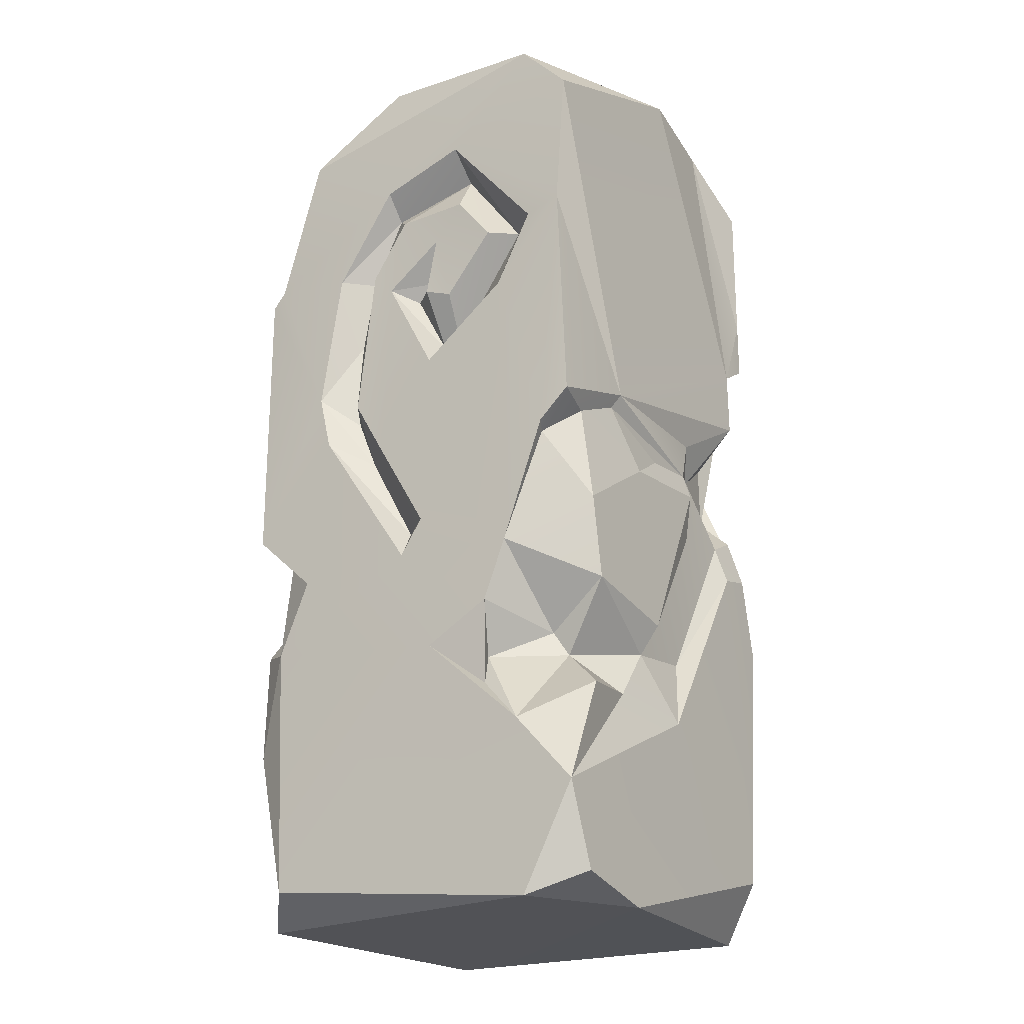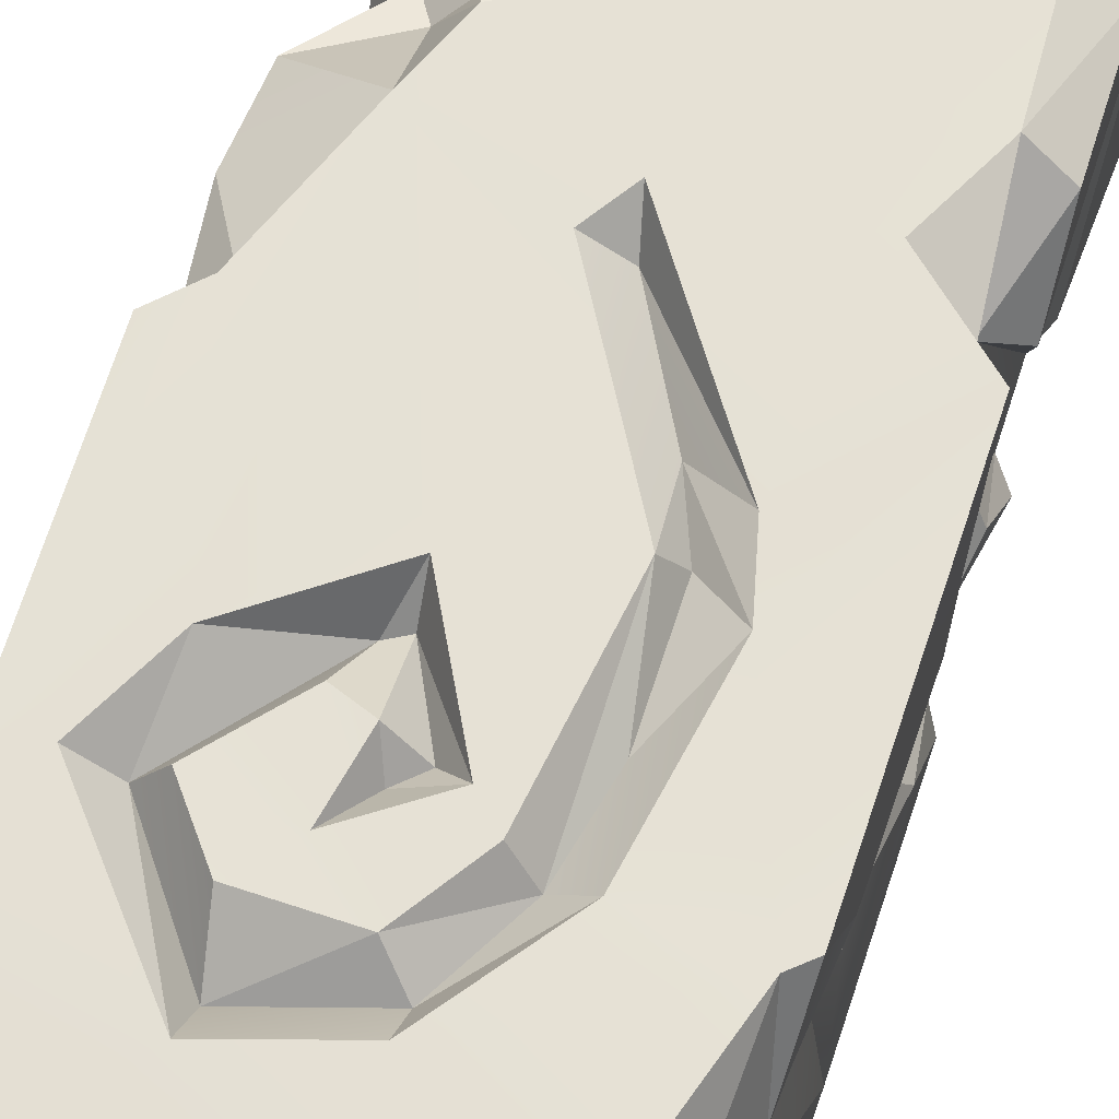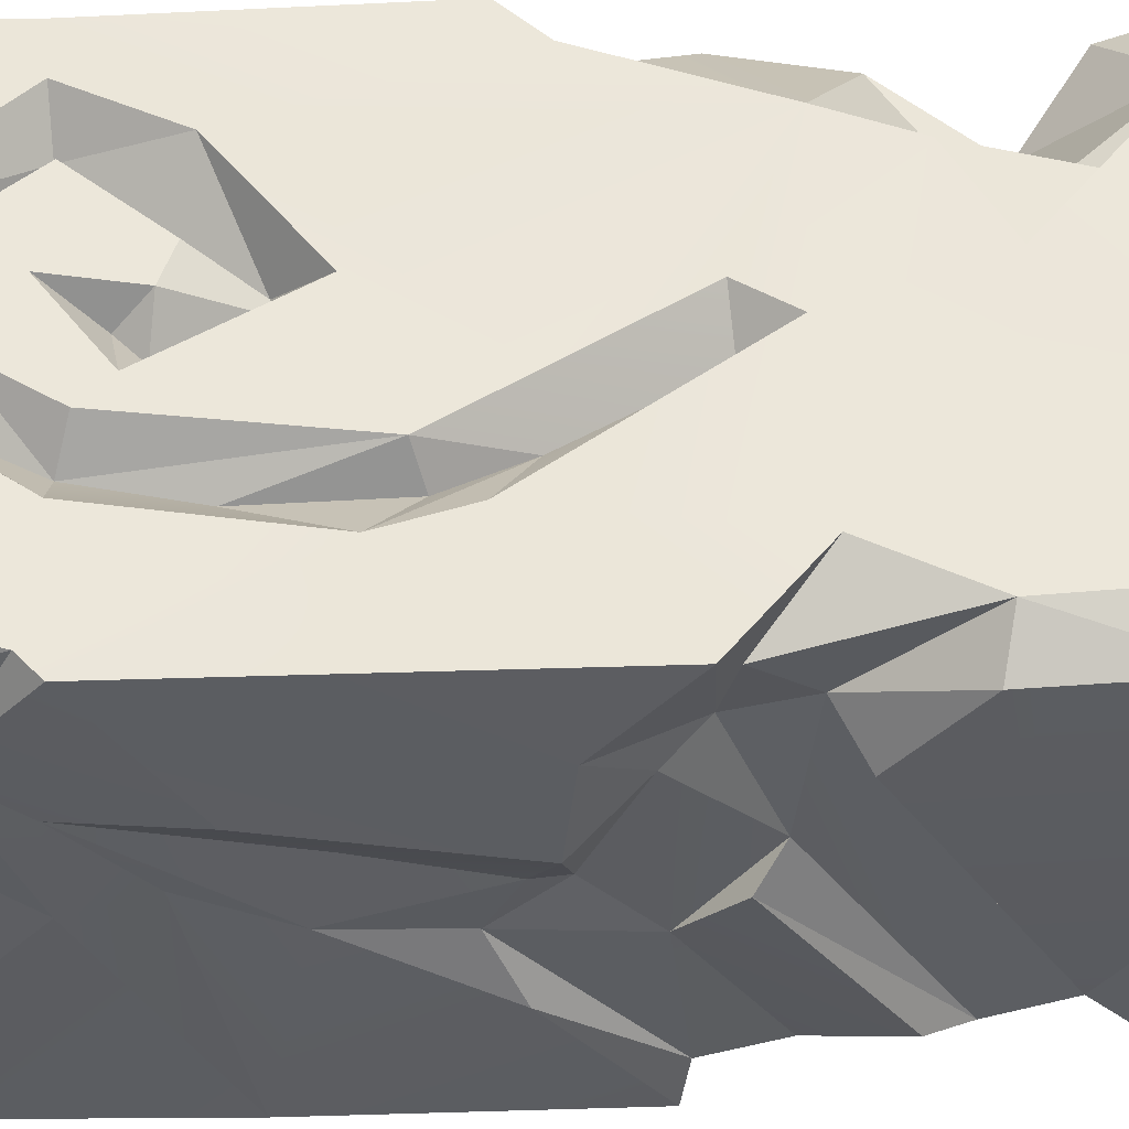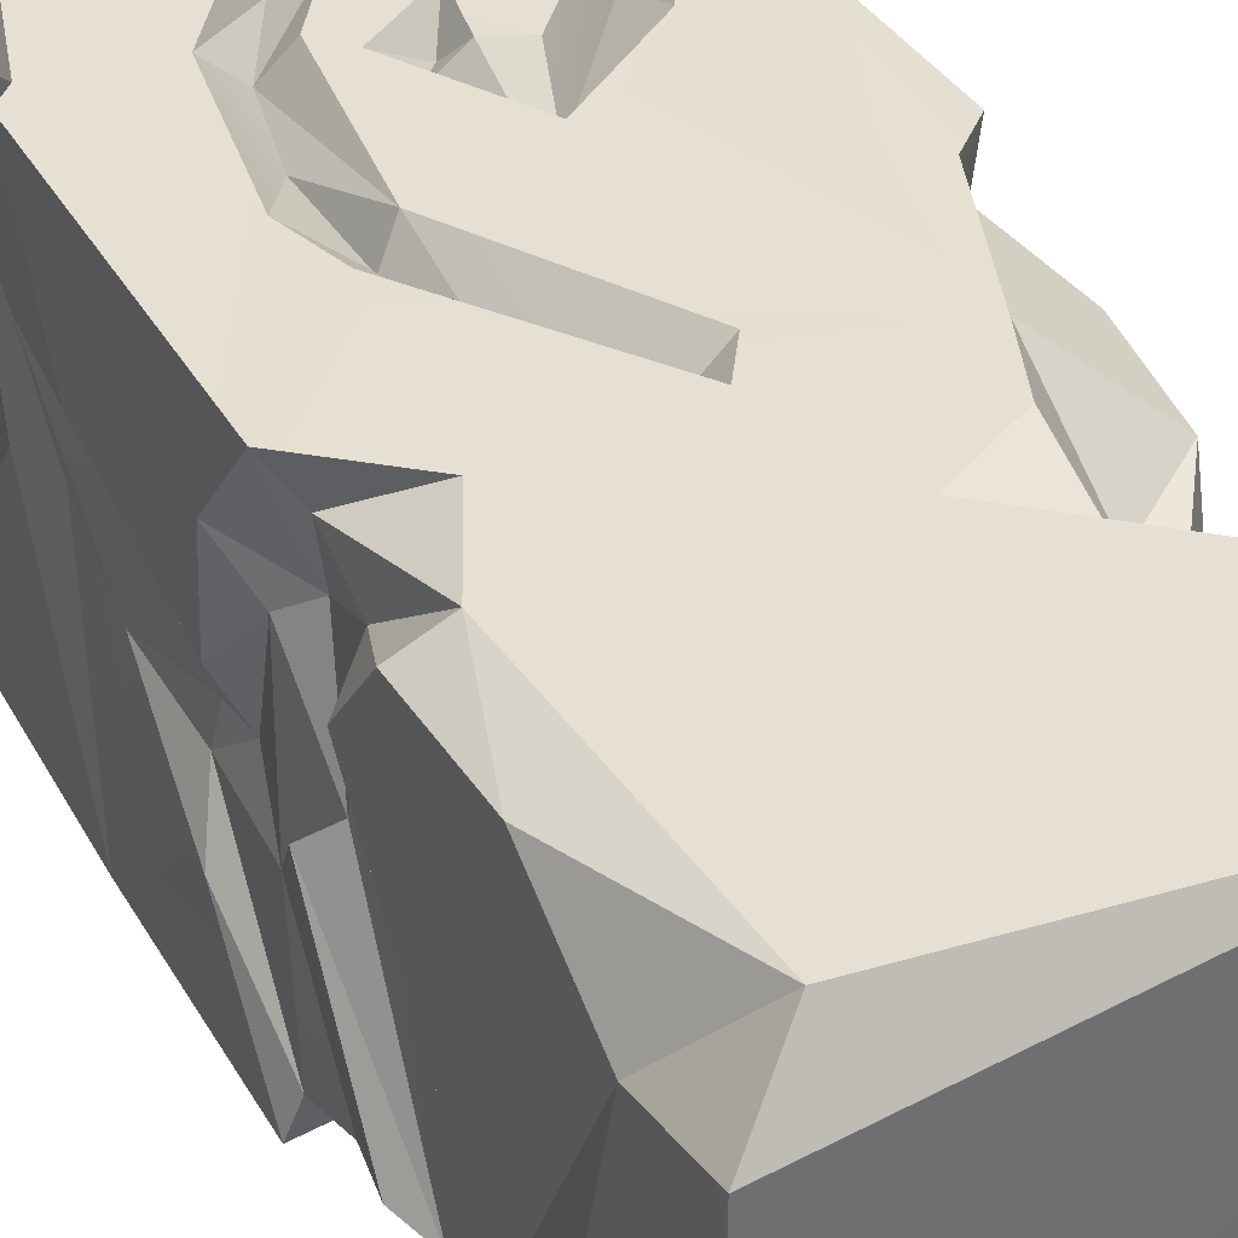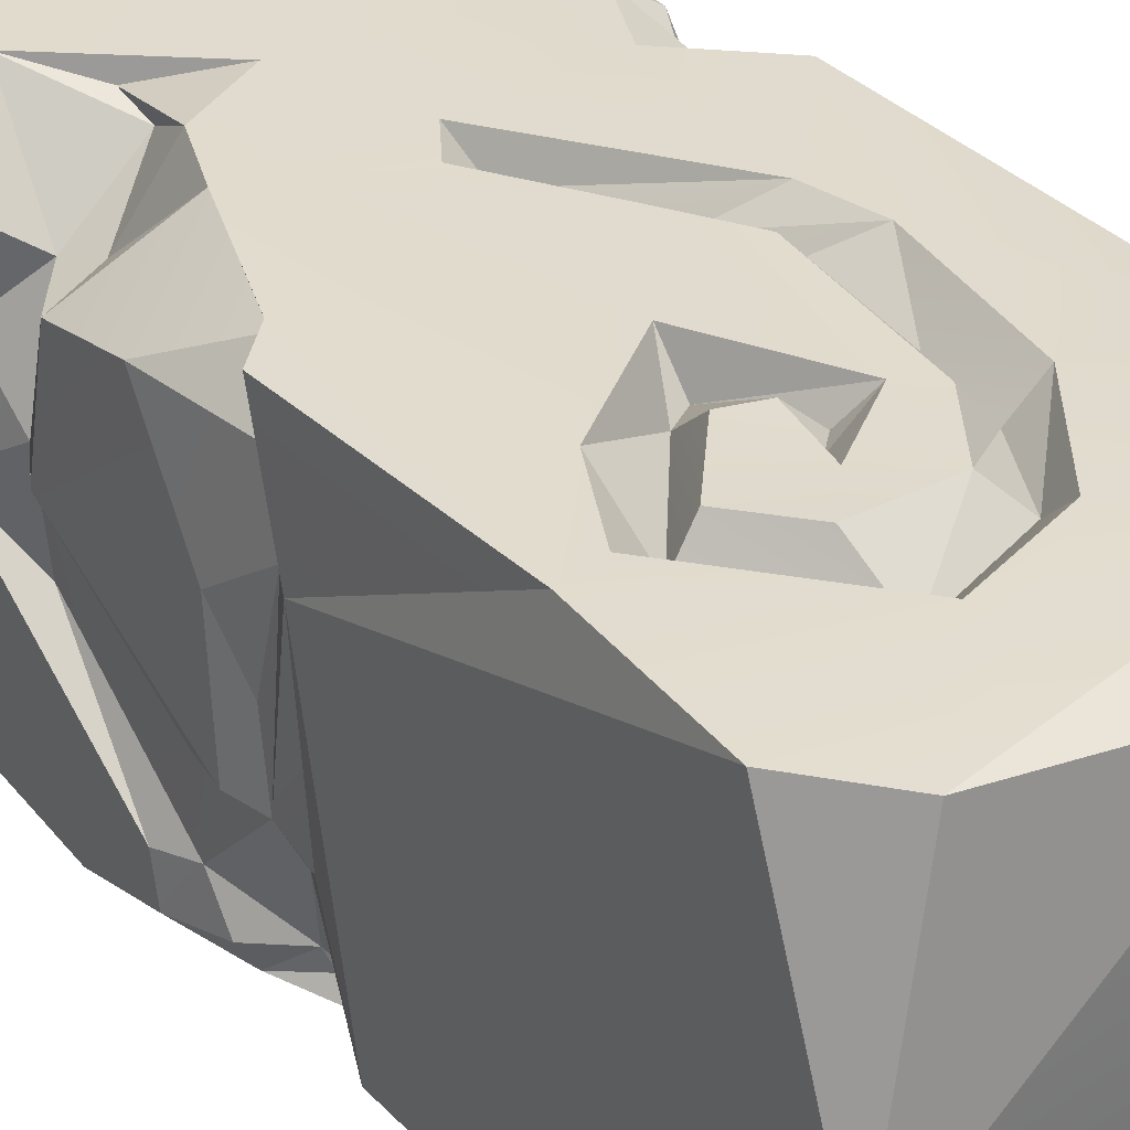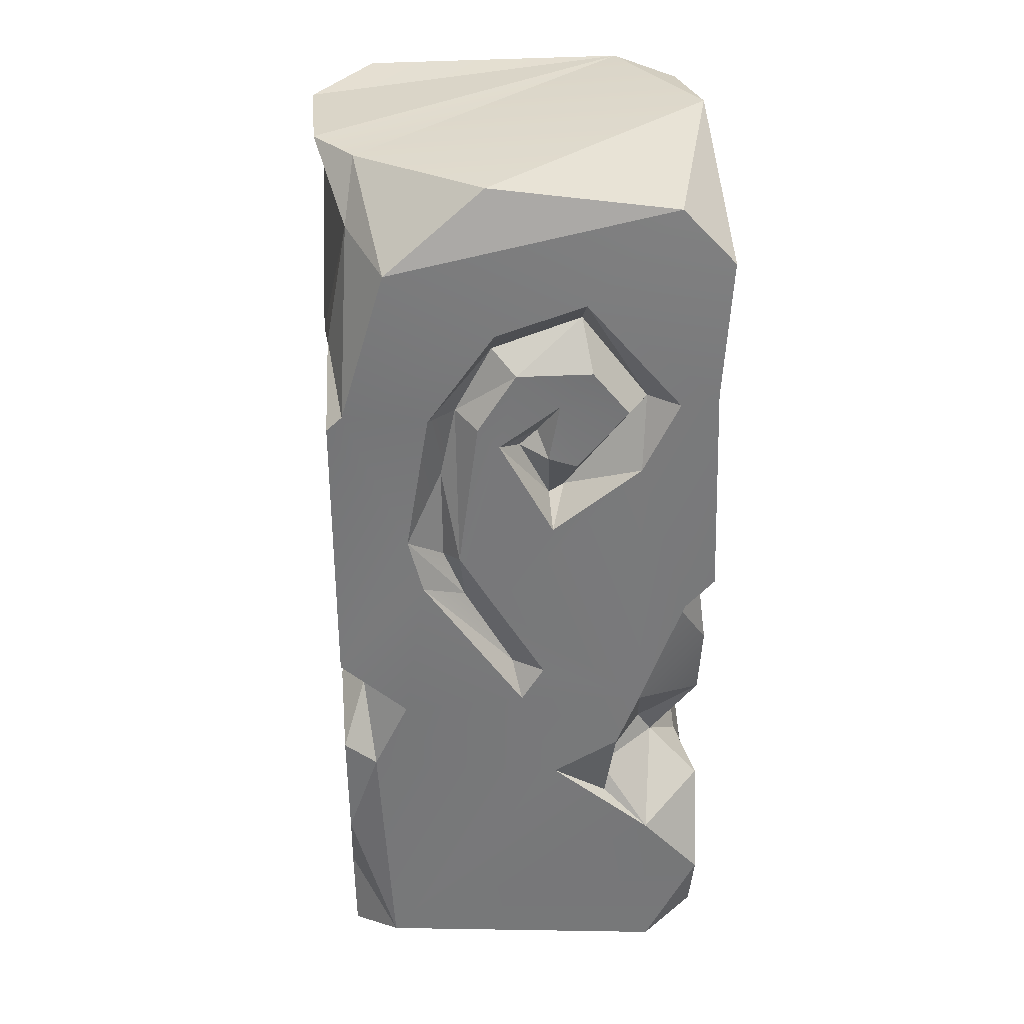
<metadata>
{"format":"obj","ext":"obj","renderer":"f3d","projection":"perspective","resolution":1024,"background":"white","views":[{"elev":-21.2,"azim":33.6,"up":"+Y"},{"elev":64.8,"azim":-161.5,"up":"+Z"},{"elev":54.2,"azim":-91.8,"up":"+Z"},{"elev":37.7,"azim":-26.8,"up":"+Z"},{"elev":33.8,"azim":144.2,"up":"+Z"},{"elev":32.6,"azim":-4.5,"up":"+Y"}]}
</metadata>
<code>
v  0.6825 0.807 -0.8575
v  0.6251 0.7621 -0.8454
v  0.7901 0.7947 -0.8487
v  0.7383 0.7397 -0.8462
v  0.8211 0.7621 -0.8466
v  0.6862 0.723 -0.8454
v  0.5989 0.6751 -0.8455
v  0.8161 0.6795 -0.8455
v  0.7944 0.6738 -0.8464
v  0.7729 0.6316 -0.8454
v  0.8033 0.5316 -0.8454
v  0.8211 0.549 -0.8465
v  0.7775 0.462 -0.8454
v  0.6854 0.5389 -0.8457
v  0.7208 0.5926 -0.8454
v  0.6889 0.6508 -0.8462
v  0.6647 0.574 -0.8457
v  0.6764 0.6631 -0.8454
v  0.6986 0.6967 -0.8462
v  0.7242 0.676 -0.8464
v  0.7427 0.697 -0.8454
v  0.7642 0.6702 -0.8463
v  0.7347 0.6354 -0.8466
v  0.7177 0.6417 -0.8459
v  0.7161 0.4874 -0.846
v  0.7026 0.4664 -0.8454
v  0.7638 0.4273 -0.8454
v  0.7245 0.4055 -0.8454
v  0.6087 0.4186 -0.8472
v  0.6294 0.462 -0.8454
v  0.6425 0.5534 -0.8454
v  0.5897 0.4968 -0.8465
v  0.6338 0.5866 -0.8464
v  0.5897 0.6664 -0.8466
v  0.6166 0.2712 -0.8462
v  0.7857 0.3533 -0.8454
v  0.8213 0.3142 -0.8463
v  0.7897 0.2533 -0.8466
v  0.6476 0.6692 -0.8465
v  0.7199 0.6081 -0.8642
v  0.7994 0.5278 -0.8528
v  0.8222 0.4881 -0.8729
v  0.8215 0.4408 -0.8824
v  0.6018 0.4888 -0.8647
v  0.7842 0.4139 -0.8883
v  0.5889 0.4229 -0.8604
v  0.5897 0.3577 -0.8572
v  0.7563 0.3969 -0.8608
v  0.7584 0.3795 -0.8543
v  0.7931 0.3995 -0.8912
v  0.8222 0.3751 -0.8729
v  0.8217 0.2666 -0.8649
v  0.5898 0.2533 -0.8779
v  0.6855 0.7086 -0.8599
v  0.7379 0.7236 -0.8652
v  0.7767 0.6728 -0.8627
v  0.712 0.6545 -0.8591
v  0.6641 0.6684 -0.8614
v  0.7292 0.612 -0.867
v  0.6551 0.6251 -0.8623
v  0.8148 0.5446 -0.8728
v  0.6978 0.4853 -0.861
v  0.6682 0.5385 -0.8608
v  0.6556 0.5691 -0.8608
v  0.7018 0.6442 -0.8604
v  0.8222 0.5664 -0.9082
v  0.5886 0.5316 -0.8901
v  0.5888 0.536 -0.9386
v  0.5886 0.6273 -0.9167
v  0.5927 0.675 -0.9167
v  0.5922 0.701 -0.8906
v  0.594 0.6447 -0.9559
v  0.5939 0.6059 -0.9777
v  0.6055 0.7737 -0.8881
v  0.5886 0.4533 -0.8993
v  0.5887 0.3011 -0.8863
v  0.598 0.3841 -1.033
v  0.5899 0.2533 -1.078
v  0.5933 0.3533 -1.061
v  0.8209 0.8098 -0.9733
v  0.8219 0.636 -1.056
v  0.8222 0.5968 -1.056
v  0.8157 0.5441 -0.9981
v  0.8164 0.5667 -1.003
v  0.8178 0.5577 -0.9037
v  0.8164 0.5403 -0.9595
v  0.8161 0.5011 -0.9994
v  0.8164 0.5054 -1.038
v  0.8101 0.4147 -0.9906
v  0.8118 0.4095 -0.9431
v  0.813 0.8031 -1.035
v  0.8211 0.6838 -1.078
v  0.8211 0.649 -1.078
v  0.6078 0.4948 -0.8956
v  0.6116 0.808 -0.9076
v  0.6053 0.466 -0.8839
v  0.8212 0.2533 -0.9171
v  0.7808 0.8026 -1.078
v  0.5897 0.8099 -0.9336
v  0.5886 0.8057 -1.013
v  0.6251 0.8078 -1.06
v  0.8222 0.5229 -0.9294
v  0.8222 0.4273 -0.9468
v  0.8222 0.5273 -0.9951
v  0.8209 0.2882 -1.063
v  0.8222 0.3707 -0.9687
v  0.8222 0.4838 -1.042
v  0.8211 0.4403 -1.078
v  0.8222 0.4881 -1.065
v  0.598 0.5103 -0.908
v  0.814 0.3786 -0.9166
v  0.5886 0.6751 -0.9595
v  0.5897 0.6229 -1.078
v  0.5972 0.5972 -0.9433
v  0.5976 0.5456 -0.9604
v  0.589 0.5447 -1.016
v  0.5897 0.5012 -1.078
v  0.5919 0.7643 -1.075
v  0.601 0.4731 -0.9475
v  0.5955 0.5055 -0.9871
v  0.5983 0.4144 -1.046
v  0.5969 0.4672 -1.05
v  0.5951 0.4976 -1.059
v  0.5893 0.4837 -0.9595
v  0.7941 0.2536 -1.078
v  0.6019 0.5321 -0.9654
v  0.5982 0.5584 -0.9872
v  0.8058 0.5474 -1.019
v  0.5886 0.4316 -1.038
v  0.7948 0.5336 -1.06
v  0.7979 0.5701 -1.054
v  0.8143 0.5164 -1.061
v  0.618 0.3765 -1.063
v  0.6084 0.4185 -1.067
v  0.8211 0.7708 -1.078
v  0.6857 0.7281 -1.079
v  0.7435 0.7376 -1.062
v  0.6973 0.7126 -1.078
v  0.7805 0.7105 -1.079
v  0.7995 0.6785 -1.079
v  0.7804 0.6843 -1.061
v  0.6599 0.6765 -1.062
v  0.6442 0.6896 -1.079
v  0.7739 0.6649 -1.063
v  0.6824 0.662 -1.079
v  0.7165 0.6843 -1.066
v  0.6977 0.6535 -1.063
v  0.7807 0.6558 -1.079
v  0.7314 0.6028 -1.079
v  0.7269 0.621 -1.056
v  0.6744 0.6747 -1.079
v  0.6511 0.6339 -1.062
v  0.6603 0.5905 -1.079
v  0.6406 0.6266 -1.073
v  0.6484 0.588 -1.062
v  0.6332 0.5839 -1.079
v  0.7084 0.618 -1.079
v  0.6783 0.5364 -1.063
v  0.6554 0.5668 -1.063
v  0.6521 0.546 -1.079
v  0.7044 0.478 -1.079
v  0.7042 0.4982 -1.065
v  0.7354 0.7238 -1.079
v  0.7617 0.6859 -1.079
v  0.7084 0.6924 -1.079
v  0.7314 0.6416 -1.078
v  0.7201 0.6596 -1.079
v  0.7313 0.6784 -1.079
v  0.804 0.5914 -1.067
v  0.6819 0.5564 -1.078
v  0.72 0.4966 -1.079
v  0.8058 0.517 -1.075
v  0.6471 0.3924 -1.074
v  0.7539 0.7485 -1.079
v  0.8076 0.649 -1.079
v  0.7813 0.5708 -1.079
v  0.7859 0.5461 -1.067
v  0.6115 0.5055 -1.079
v  0.6551 0.4273 -1.079
v  0.6034 0.3316 -1.079
g SM_Env_Rune_Pillar_01
f 1 2 3
f 4 5 3
f 6 4 3
f 2 6 3
f 2 7 6
f 4 8 5
f 4 9 8
f 9 10 8
f 10 11 8
f 11 12 8
f 10 13 11
f 14 13 10
f 15 14 10
f 16 14 15
f 17 14 16
f 17 16 18
f 18 16 19
f 16 20 19
f 19 20 21
f 21 20 22
f 20 23 22
f 24 23 20
f 14 25 13
f 25 26 13
f 27 13 26
f 26 28 27
f 29 28 26
f 30 29 26
f 31 30 26
f 32 30 31
f 33 32 31
f 34 32 33
f 34 33 7
f 35 28 29
f 28 35 36
f 35 37 36
f 35 38 37
f 7 33 39
f 7 39 6
f 16 15 40
f 13 41 11
f 41 13 42
f 13 43 42
f 32 44 30
f 44 29 30
f 27 45 13
f 46 47 29
f 27 48 45
f 28 49 27
f 27 49 48
f 48 50 45
f 49 36 48
f 48 36 50
f 36 51 50
f 28 36 49
f 36 37 51
f 47 35 29
f 38 52 37
f 53 38 35
f 6 54 4
f 54 55 4
f 21 55 19
f 4 56 9
f 16 57 20
f 19 58 18
f 9 56 10
f 59 22 23
f 59 56 22
f 18 58 17
f 60 39 33
f 60 58 39
f 11 41 12
f 12 41 61
f 62 63 31
f 63 64 33
f 62 25 14
f 63 62 14
f 17 63 14
f 62 26 25
f 45 43 13
f 55 56 4
f 39 54 6
f 55 54 19
f 22 55 21
f 22 56 55
f 57 24 20
f 65 57 16
f 56 59 10
f 58 60 17
f 40 65 16
f 40 59 23
f 24 40 23
f 64 63 17
f 31 63 33
f 62 31 26
f 54 39 58
f 58 19 54
f 5 8 66
f 65 24 57
f 65 40 24
f 15 59 40
f 15 10 59
f 64 60 33
f 64 17 60
f 67 32 34
f 68 67 34
f 69 68 34
f 70 34 71
f 70 69 34
f 72 73 70
f 74 7 2
f 75 47 46
f 76 47 75
f 76 75 77
f 78 53 76
f 79 78 76
f 76 35 47
f 12 66 8
f 5 66 80
f 80 66 81
f 66 82 81
f 66 83 84
f 85 86 83
f 83 87 88
f 87 89 88
f 90 89 87
f 91 81 92
f 81 93 92
f 12 61 66
f 66 61 85
f 94 44 32
f 35 76 53
f 2 1 95
f 1 3 80
f 71 7 74
f 41 42 61
f 96 29 44
f 96 46 29
f 52 38 97
f 74 2 95
f 95 1 80
f 98 95 80
f 99 95 98
f 100 99 98
f 100 98 101
f 67 94 32
f 96 44 94
f 71 34 7
f 42 102 61
f 61 102 85
f 42 43 103
f 42 103 102
f 102 103 104
f 75 46 96
f 45 50 43
f 52 97 37
f 37 97 105
f 37 105 106
f 107 106 105
f 107 105 108
f 109 107 108
f 110 94 67
f 50 51 111
f 99 74 95
f 3 5 80
f 50 90 43
f 50 111 90
f 85 102 86
f 51 37 111
f 110 67 68
f 112 70 71
f 72 70 112
f 113 72 112
f 73 114 70
f 73 115 114
f 113 73 72
f 113 116 73
f 117 116 113
f 118 113 112
f 119 94 110
f 43 90 103
f 70 114 69
f 114 68 69
f 114 115 68
f 119 96 94
f 74 112 71
f 77 75 96
f 37 106 111
f 111 106 90
f 120 119 110
f 121 96 119
f 77 96 121
f 122 120 123
f 124 119 120
f 38 53 78
f 78 97 38
f 97 78 125
f 118 112 74
f 115 126 68
f 126 110 68
f 102 104 86
f 86 104 83
f 126 120 110
f 124 121 119
f 118 74 99
f 103 90 87
f 127 115 73
f 66 85 83
f 127 126 115
f 90 106 89
f 79 76 77
f 116 127 73
f 103 87 104
f 83 128 84
f 100 118 99
f 104 87 83
f 98 80 91
f 120 126 127
f 129 121 124
f 89 106 107
f 83 88 128
f 88 130 128
f 129 124 120
f 122 129 120
f 66 84 82
f 84 128 82
f 88 89 107
f 128 131 82
f 116 123 127
f 91 80 81
f 123 120 127
f 118 100 101
f 88 132 130
f 88 107 109
f 88 109 132
f 121 133 77
f 134 133 121
f 117 123 116
f 133 79 77
f 97 125 105
f 98 91 135
f 128 130 131
f 91 92 135
f 122 121 129
f 136 137 138
f 139 140 137
f 137 140 141
f 136 142 143
f 141 140 144
f 145 146 147
f 140 148 144
f 144 148 149
f 144 149 150
f 142 151 152
f 153 152 151
f 142 152 143
f 152 154 143
f 152 155 154
f 154 155 156
f 147 150 157
f 157 150 149
f 158 159 155
f 159 158 160
f 160 158 161
f 158 162 161
f 163 137 164
f 137 141 164
f 138 142 136
f 142 138 151
f 165 146 145
f 141 144 164
f 164 144 166
f 167 147 146
f 168 167 146
f 166 150 147
f 166 144 150
f 152 153 155
f 82 131 169
f 153 170 155
f 155 170 158
f 158 170 171
f 158 171 162
f 132 109 172
f 109 108 172
f 162 171 161
f 173 122 123
f 134 121 122
f 101 98 118
f 174 137 136
f 174 139 137
f 137 163 138
f 146 165 168
f 147 157 145
f 166 147 167
f 93 81 175
f 81 82 175
f 82 169 175
f 169 176 175
f 177 176 169
f 159 156 155
f 159 160 156
f 131 130 169
f 130 132 172
f 173 134 122
f 173 133 134
f 136 98 174
f 98 136 118
f 139 174 98
f 92 139 98
f 135 92 98
f 136 143 118
f 143 113 118
f 92 140 139
f 143 156 113
f 92 175 140
f 93 175 92
f 156 117 113
f 156 160 117
f 117 160 178
f 160 179 178
f 161 179 160
f 140 175 148
f 175 176 148
f 148 176 149
f 176 171 149
f 149 171 157
f 170 157 171
f 170 153 157
f 157 153 145
f 145 153 151
f 165 145 151
f 138 165 151
f 163 165 138
f 163 164 165
f 164 168 165
f 164 166 168
f 168 166 167
f 176 108 171
f 108 161 171
f 108 125 161
f 161 125 173
f 173 125 180
f 125 78 180
f 143 154 156
f 169 130 177
f 172 108 176
f 177 172 176
f 130 172 177
f 178 123 117
f 179 123 178
f 179 173 123
f 161 173 179
f 105 125 108
f 133 180 79
f 173 180 133
f 180 78 79

</code>
